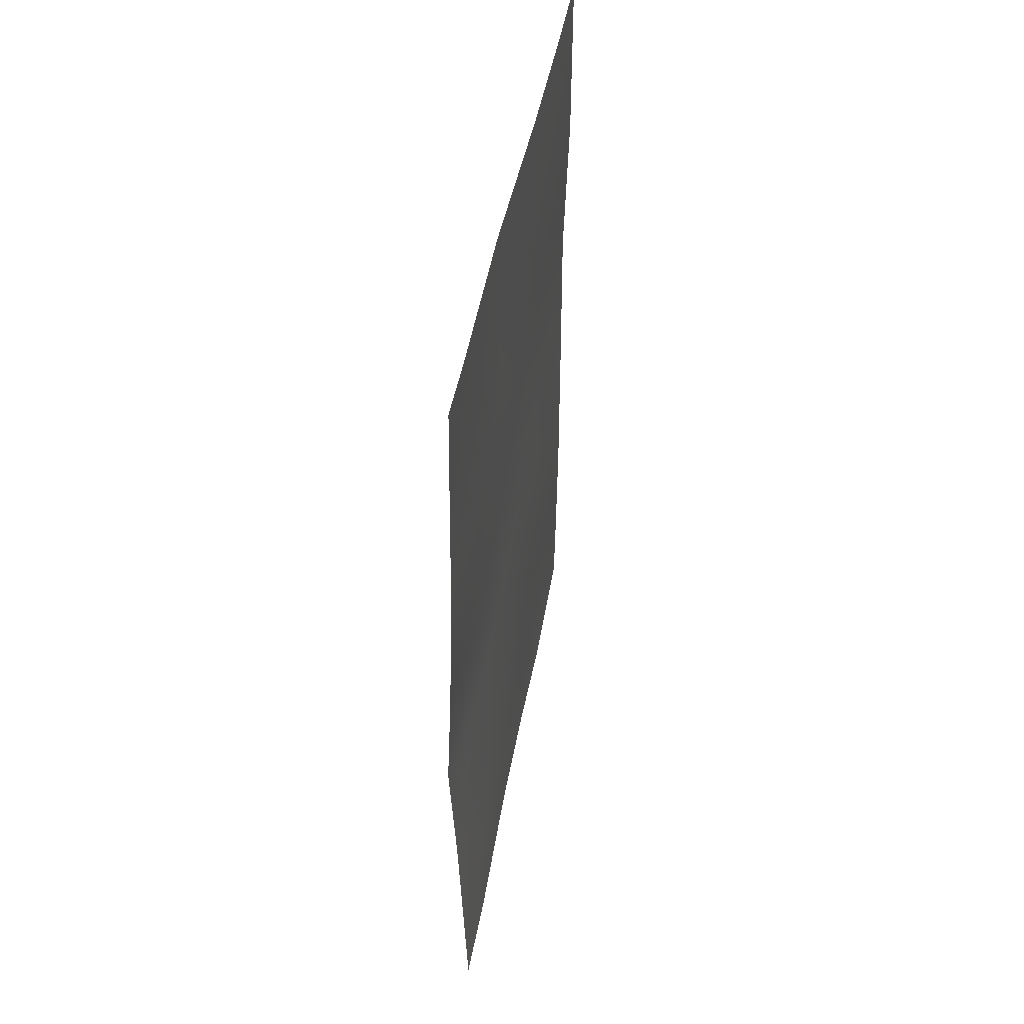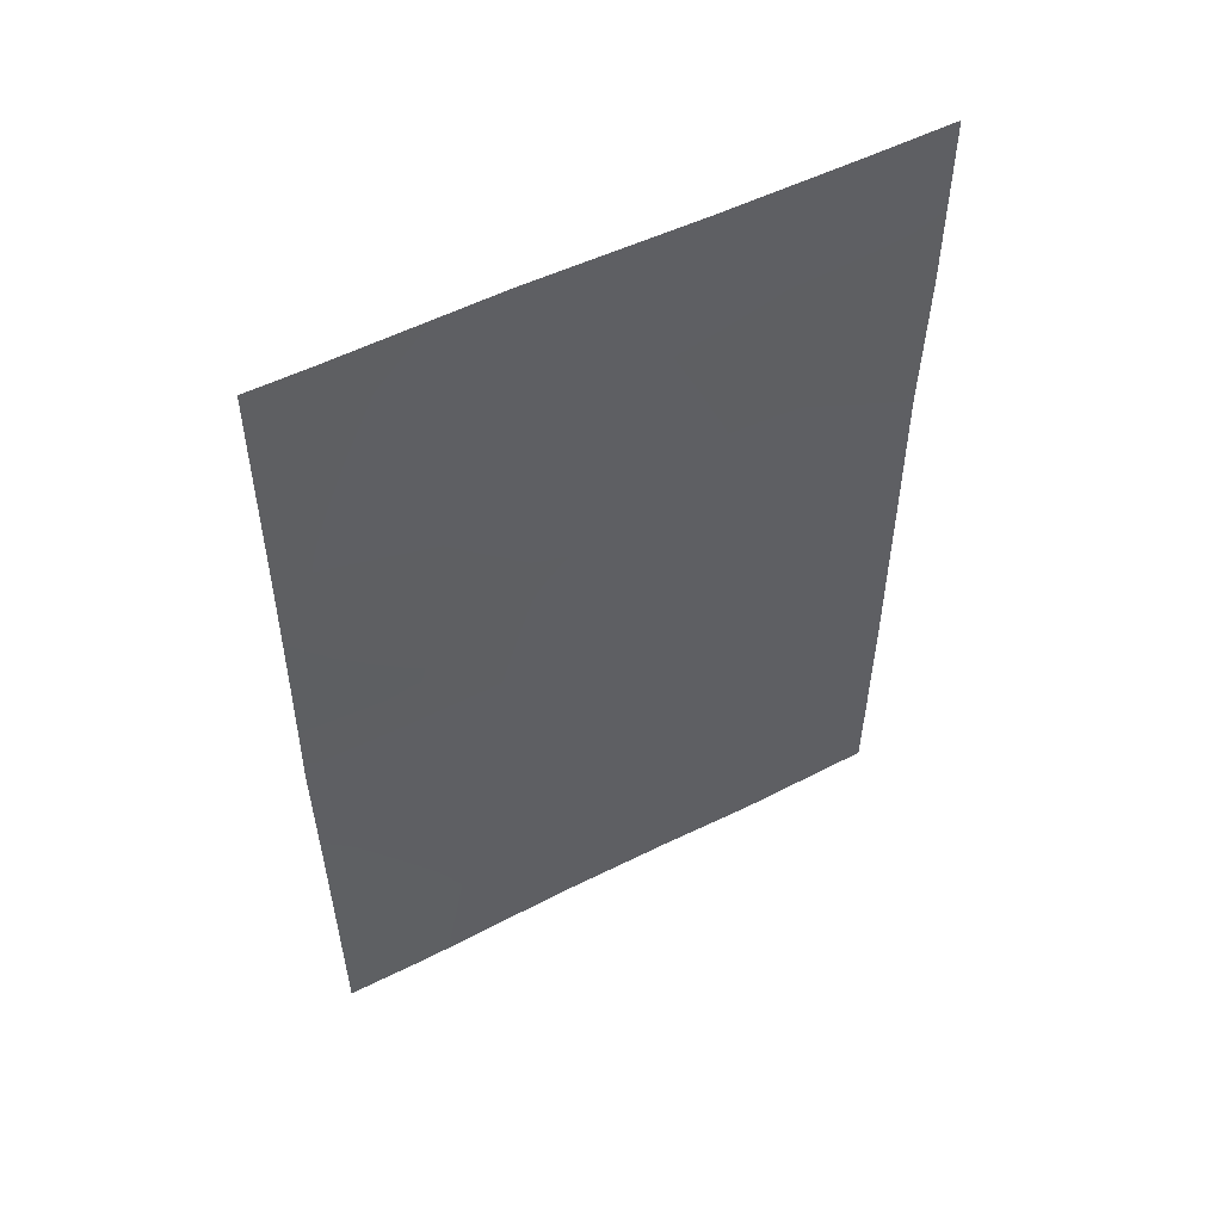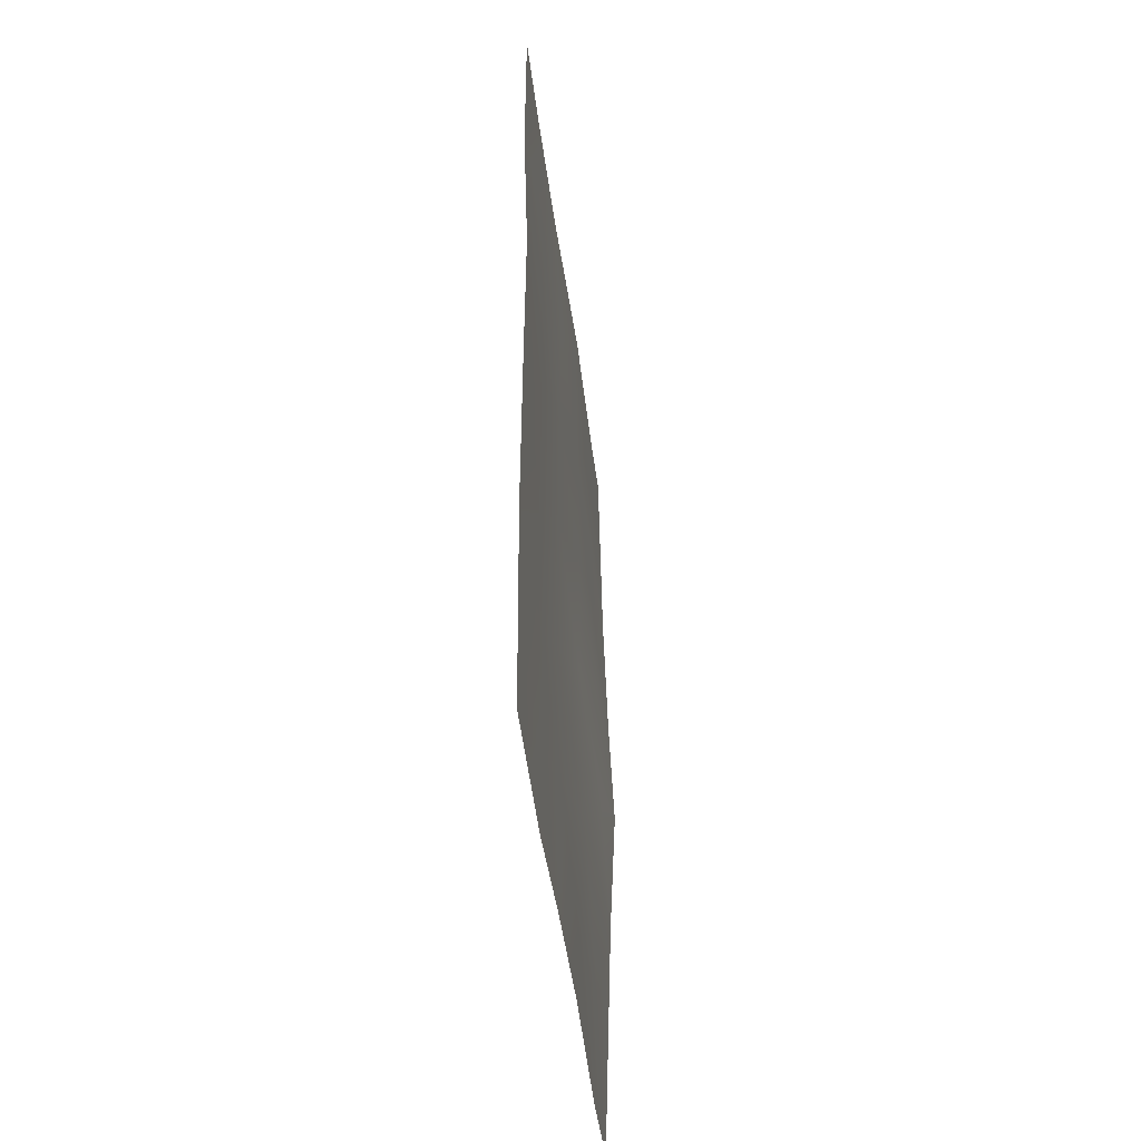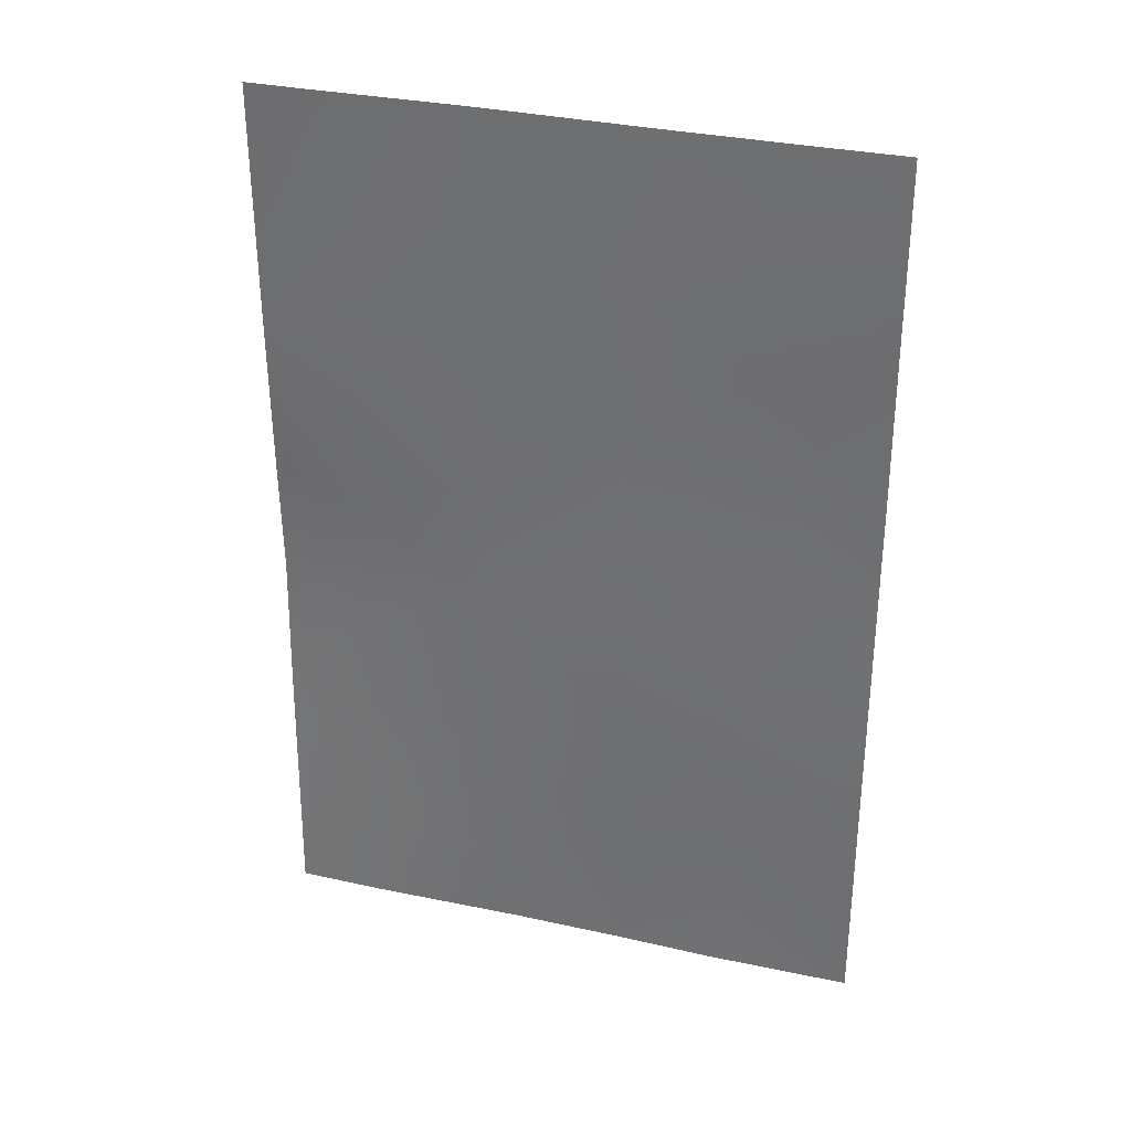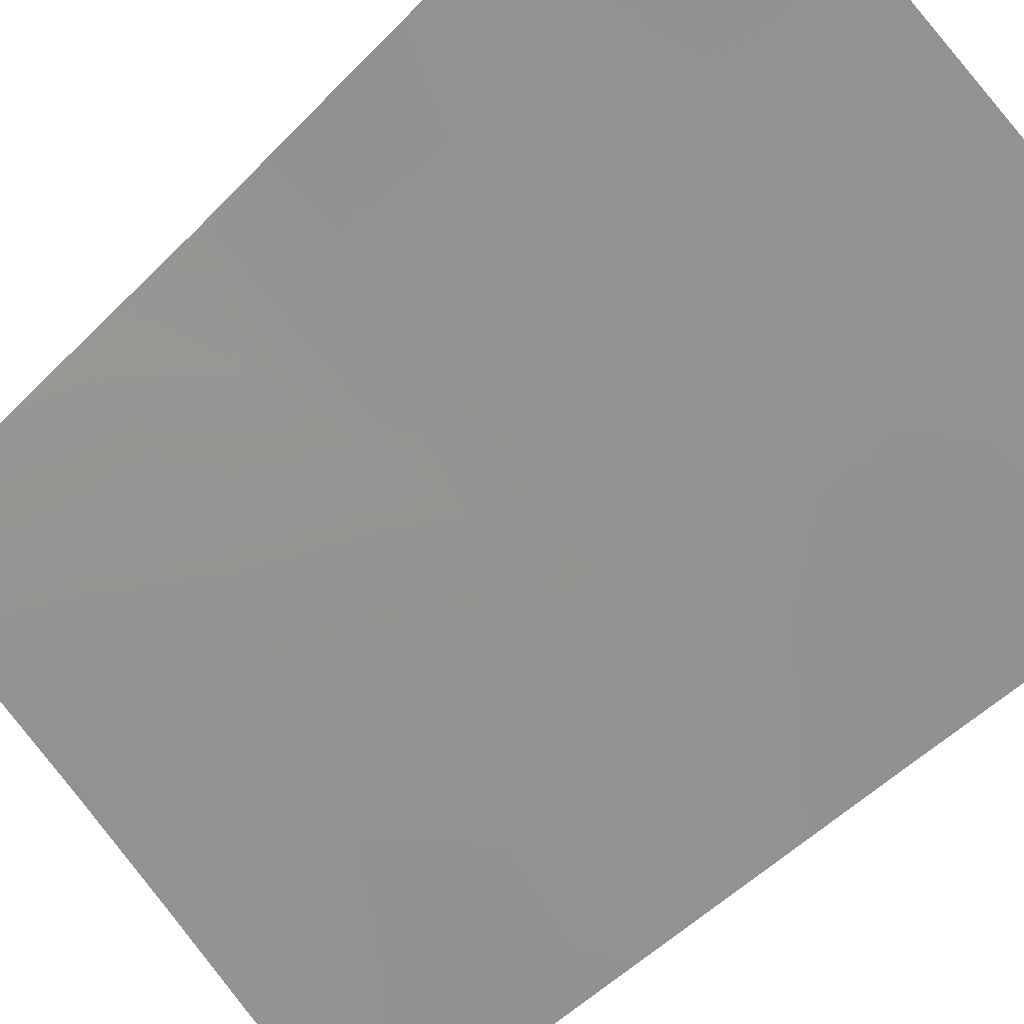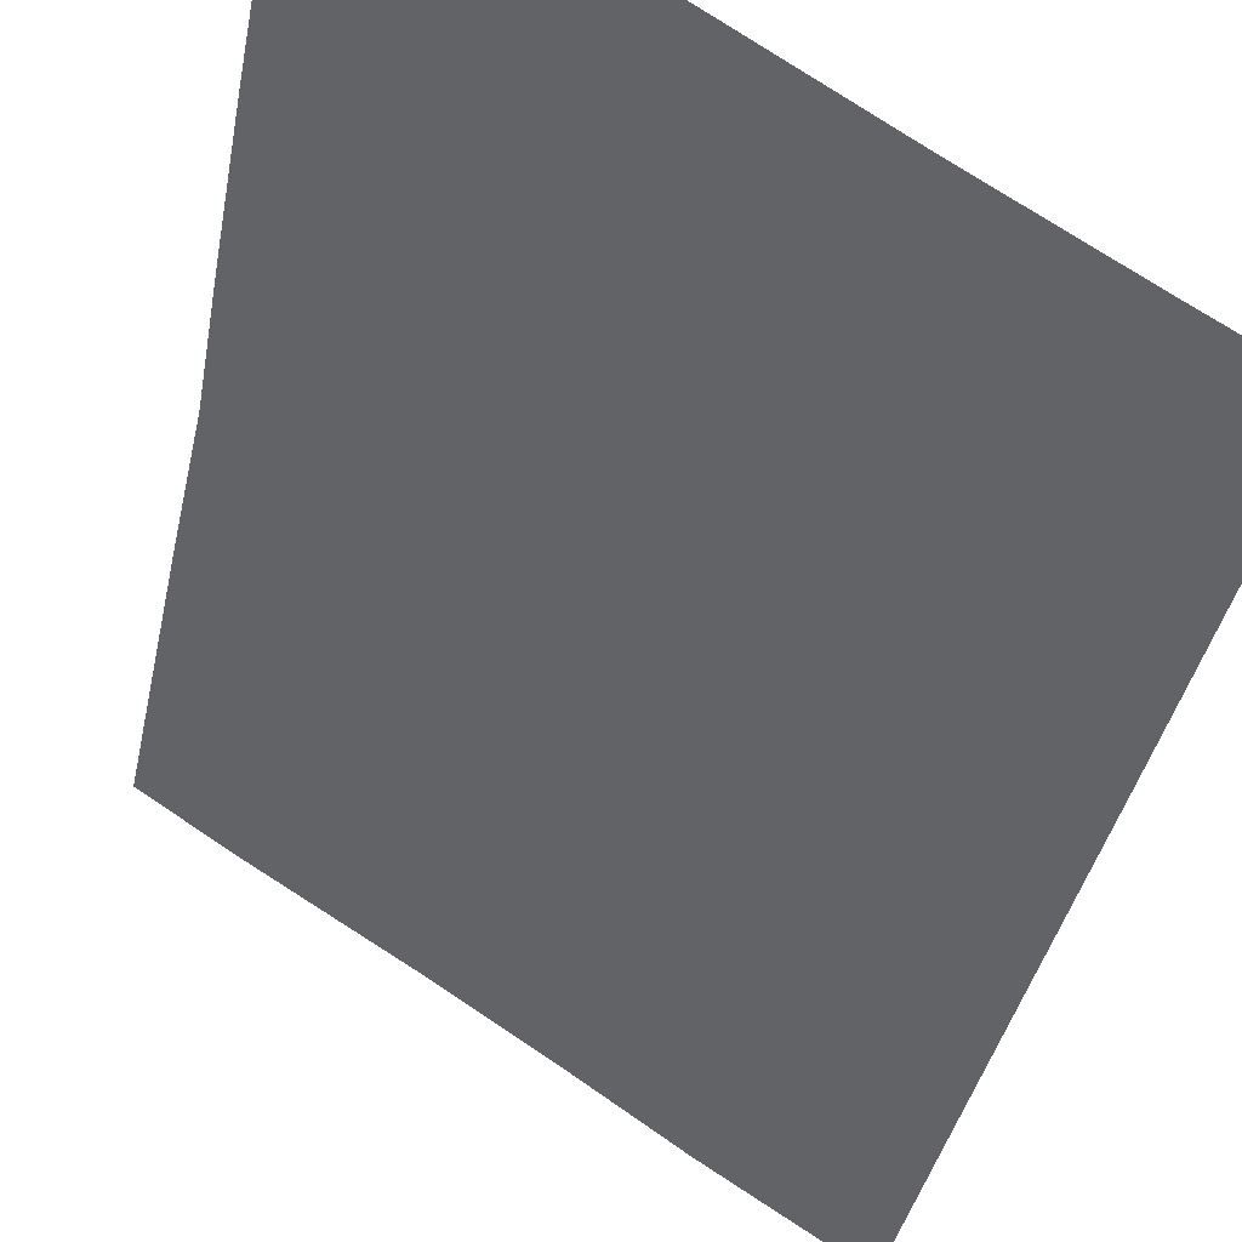
<metadata>
{"format":"obj","ext":"obj","renderer":"f3d","projection":"perspective","resolution":1024,"background":"white","views":[{"elev":48.6,"azim":67.7,"up":"+Y"},{"elev":53.6,"azim":119.0,"up":"+Y"},{"elev":-45.8,"azim":-115.7,"up":"+Y"},{"elev":31.7,"azim":164.7,"up":"+Y"},{"elev":-49.8,"azim":138.3,"up":"+Z"},{"elev":-37.1,"azim":169.3,"up":"+Z"}]}
</metadata>
<code>
v -26.05 45.55 67.83
v -24.75 44.82 68.65
v -26.01 50 67.77
v -19.38 43.18 72.28
v -23.35 38 69.56
v -24.44 38 68.84
v -26.05 38 67.84
v -23.56 50 69.36
v -19.31 39.66 72.17
v -19.29 38 72.13
v -20.24 38 71.51
v -21.72 50 70.6
v -19.31 48.65 72.16
v -19.3 50 72.14
v -19.34 41.39 72.22
v -20.23 39.56 71.57
v -23.17 42.04 69.63
v -24.62 46.95 68.7
v -21.41 41.16 70.84
v -21.74 43.27 70.61
v -23.18 40 69.67
v -24.71 42.7 68.64
v -21.76 39.12 70.58
v -24.62 39 68.74
v -21.82 45.17 70.57
v -25.01 50 68.42
v -19.32 46.9 72.18
v -19.93 50 71.72
v -23.11 48.22 69.67
v -26.04 43.41 67.82
v -19.35 44.85 72.23
v -20.5 44.26 71.48
v -23.29 44.07 69.57
v -26.04 41 67.82
v -24.66 40.69 68.7
v -20.44 42.68 71.53
v -22.04 38 70.41
v -26.01 47.72 67.78
v -23.25 46.06 69.6
v -26.05 39.19 67.83
v -20.5 46.2 71.38
v -21.76 47.27 70.59
v -24.37 48.67 68.84
v -21.02 48.43 71.06
f 13 44 28
f 1 18 2
f 17 22 33
f 19 17 20
f 17 19 21
f 39 33 2
f 19 16 23
f 6 7 24
f 20 33 25
f 8 29 43
f 27 31 41
f 9 10 16
f 14 13 28
f 30 1 2
f 31 4 32
f 1 38 18
f 34 22 35
f 22 34 30
f 4 15 36
f 33 22 2
f 15 9 16
f 37 5 23
f 2 22 30
f 37 23 11
f 26 8 43
f 26 38 3
f 17 21 35
f 12 29 8
f 29 42 39
f 19 20 36
f 26 43 38
f 18 29 39
f 21 19 23
f 18 39 2
f 42 41 25
f 17 35 22
f 32 4 36
f 32 36 20
f 7 40 24
f 20 25 32
f 20 17 33
f 25 33 39
f 42 25 39
f 16 10 11
f 27 44 13
f 16 11 23
f 28 44 12
f 19 15 16
f 15 19 36
f 25 41 32
f 32 41 31
f 24 40 35
f 27 41 42
f 24 5 6
f 23 5 21
f 5 24 21
f 24 35 21
f 34 35 40
f 29 18 43
f 38 43 18
f 44 27 42
f 12 44 42
f 12 42 29

</code>
